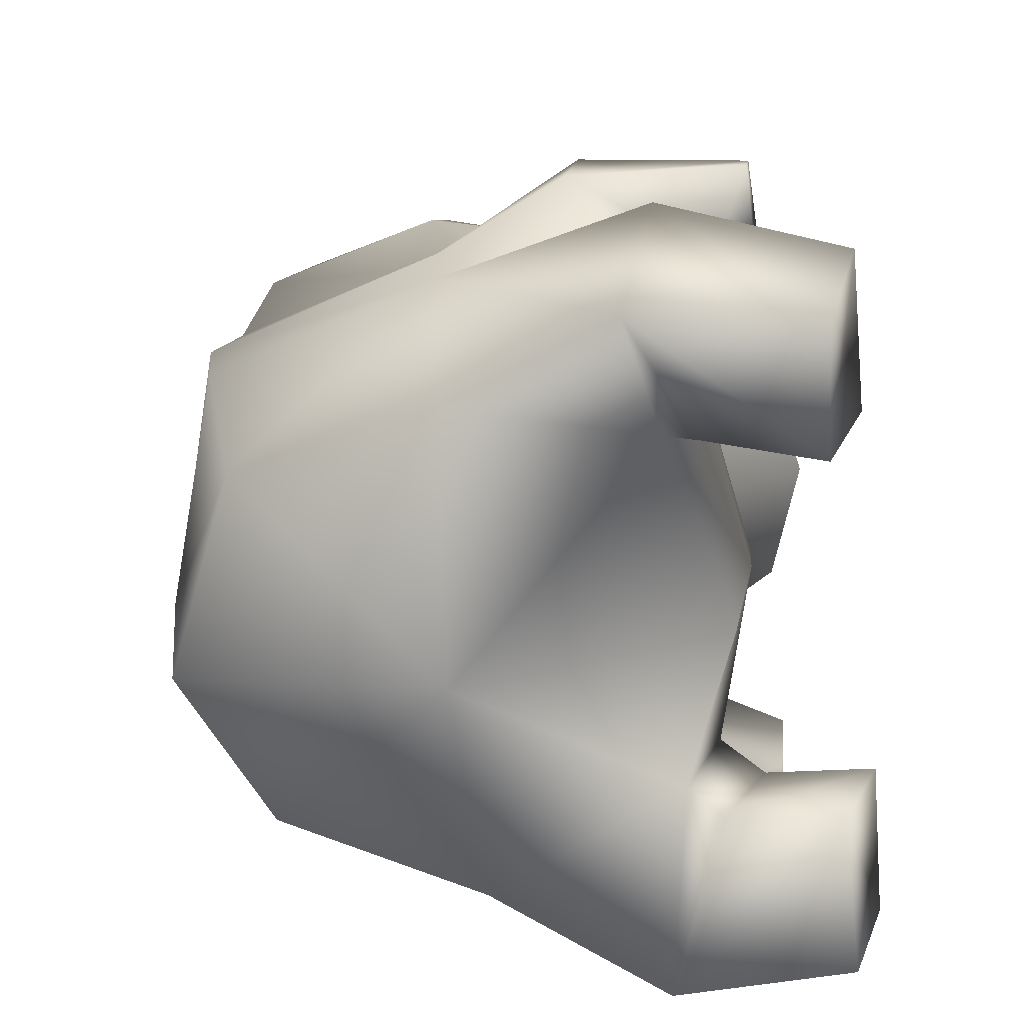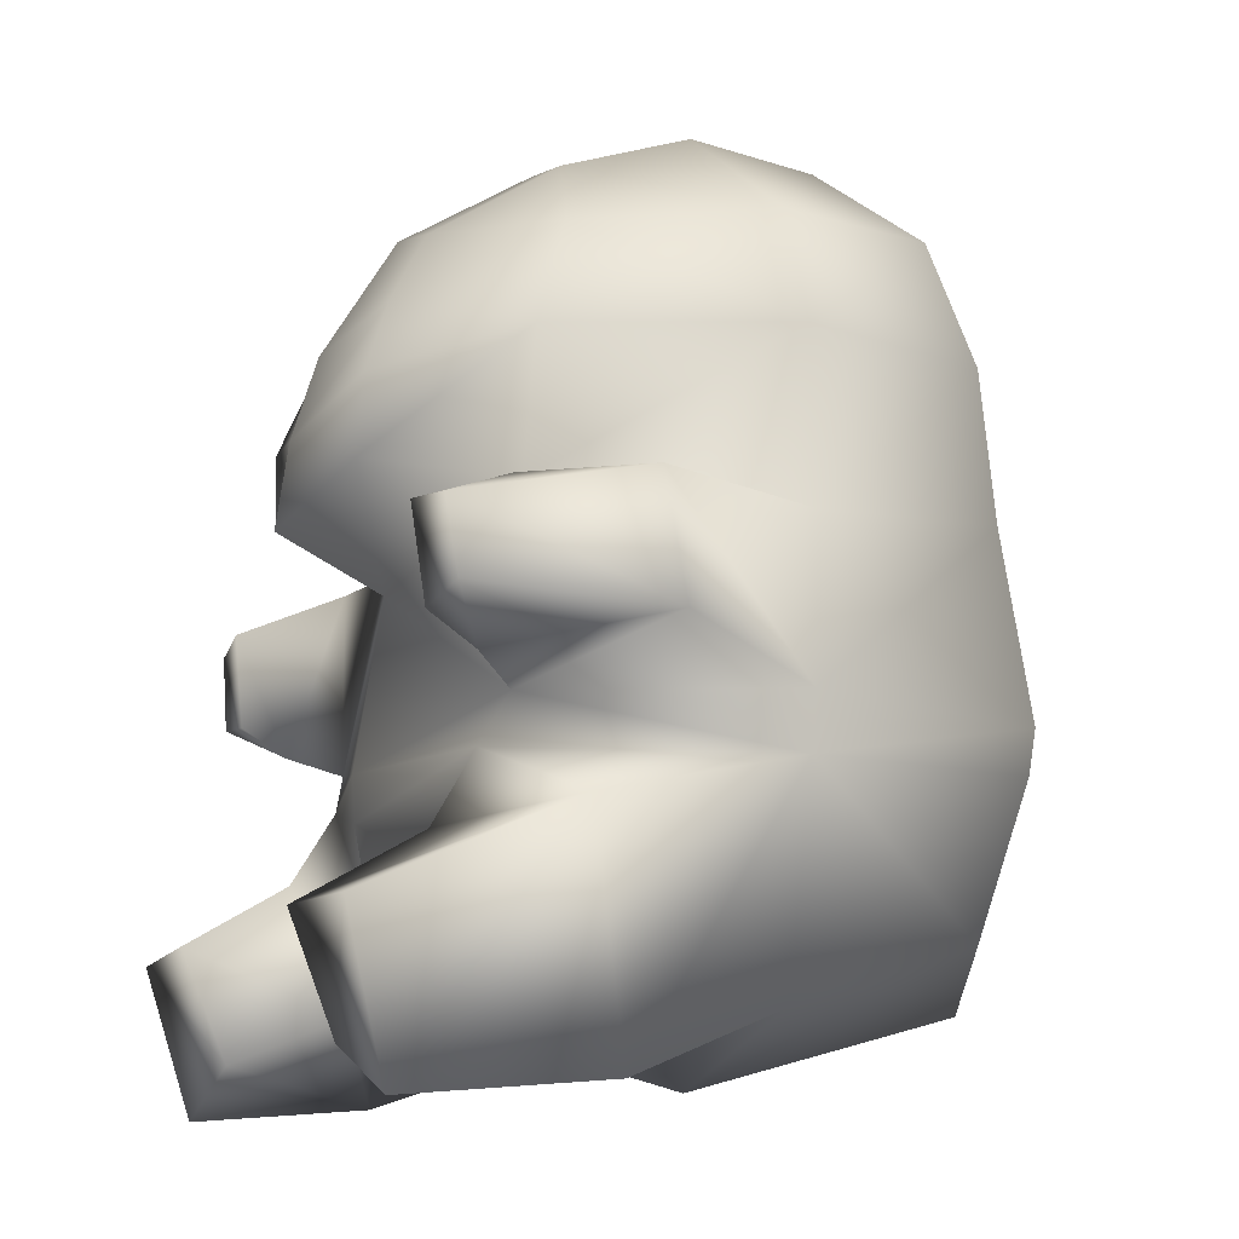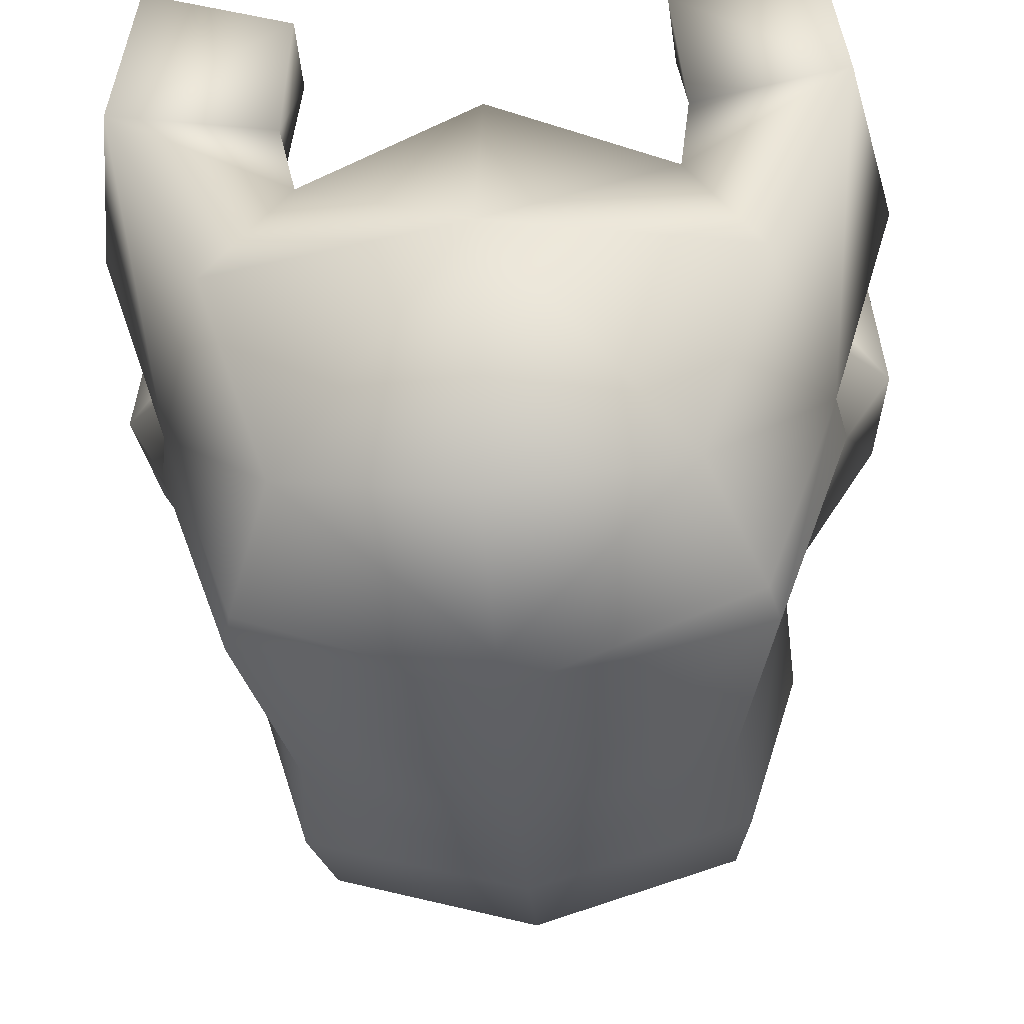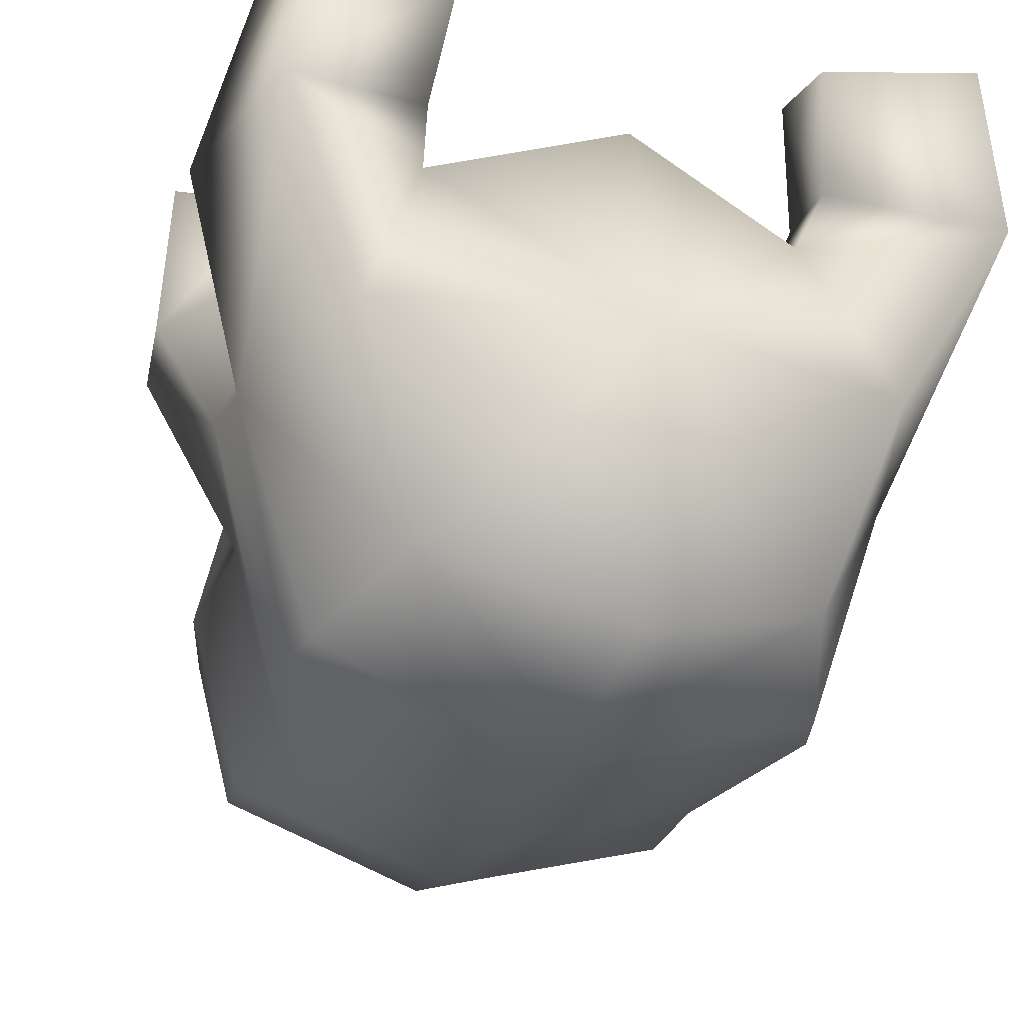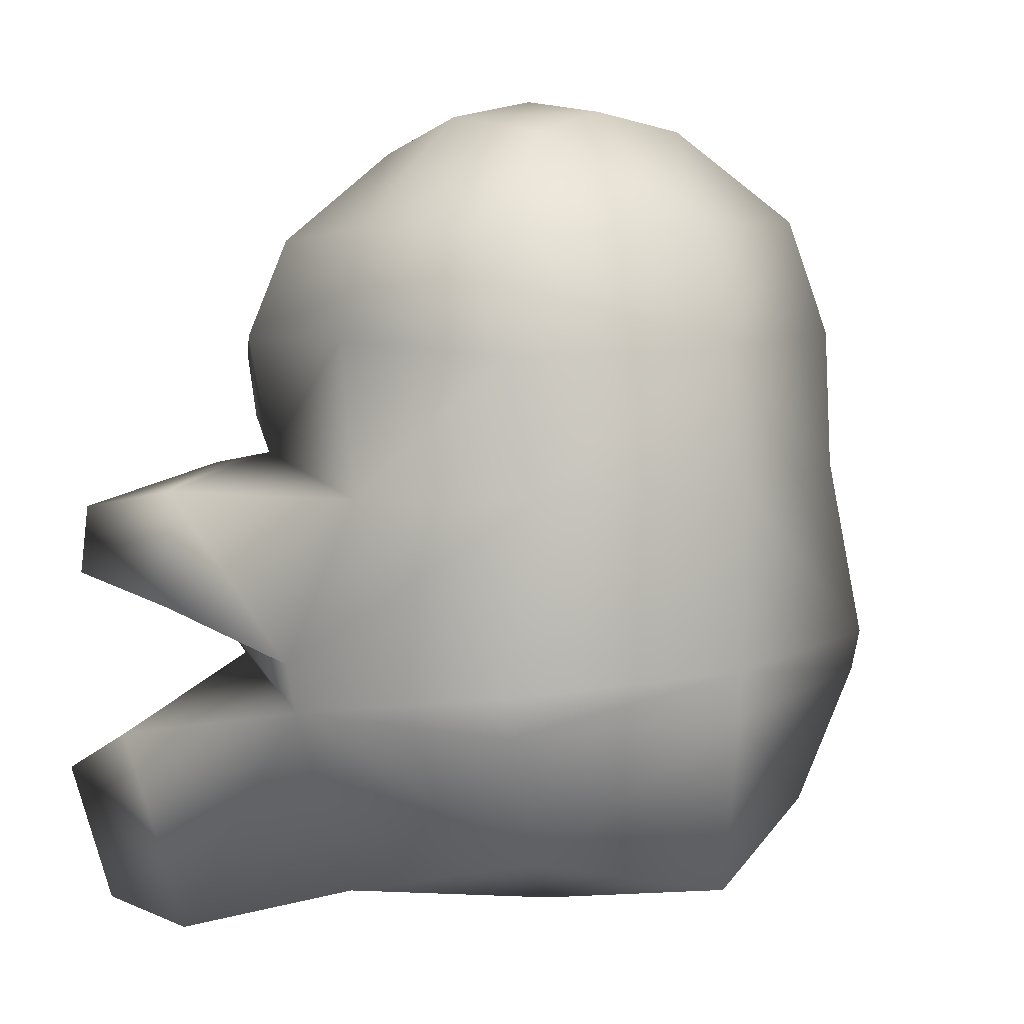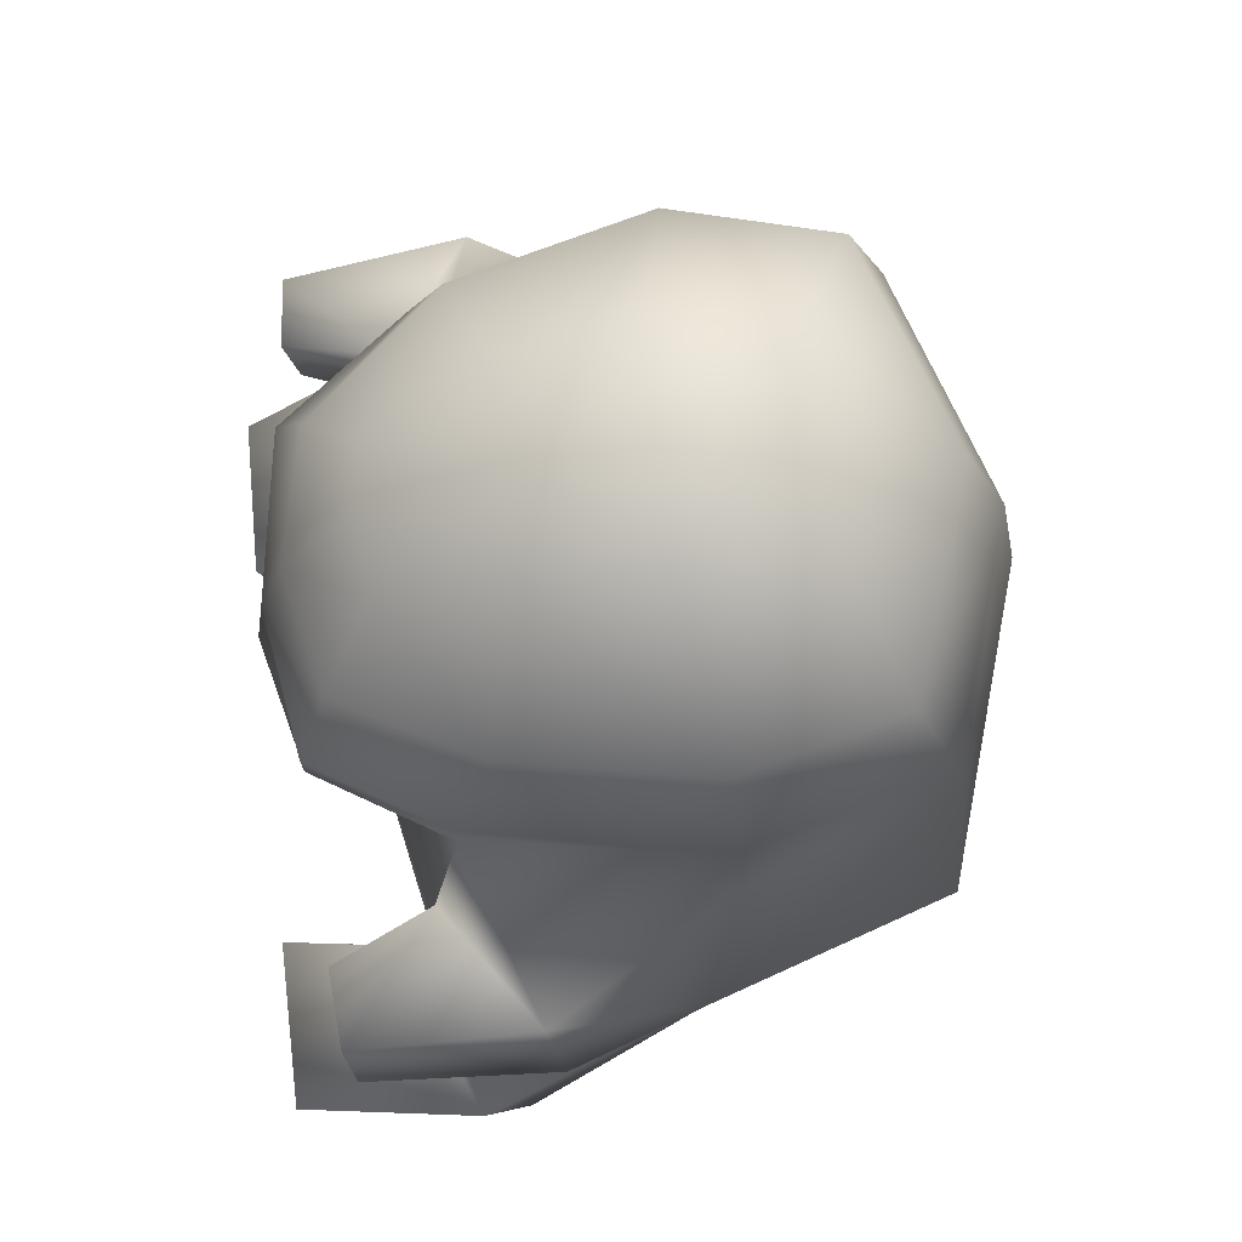
<metadata>
{"format":"obj","ext":"obj","renderer":"f3d","projection":"perspective","resolution":1024,"background":"white","views":[{"elev":-67.5,"azim":-84.8,"up":"+Y"},{"elev":-11.5,"azim":69.4,"up":"+Y"},{"elev":-45.7,"azim":4.6,"up":"+Z"},{"elev":-32.7,"azim":-18.6,"up":"+Z"},{"elev":8.7,"azim":139.5,"up":"+Y"},{"elev":70.8,"azim":83.9,"up":"+Y"}]}
</metadata>
<code>
v  27.98 -7.037 53.5
v  49.69 -13.89 53.55
v  53.24 8.018 59.69
v  28.9 8.902 59.94
v  31.1 62.54 31.78
v  40.51 59.63 -3.849
v  41.78 83.44 -2.548
v  35 81.7 31.39
v  31.1 62.03 -34.08
v  0 62.09 -44.98
v  0 82.31 -41.44
v  33.52 82.46 -30.49
v  14.44 114 -15.68
v  15.61 116.3 2.888
v  37.17 99.85 -1.389
v  31.1 99.82 -24.38
v  0 114.1 20.14
v  0 102.2 39.36
v  10.2 100.2 38.35
v  14.44 110.5 21.03
v  22.63 76.85 49.93
v  20.84 66.22 50.25
v  31.1 96.93 26.23
v  18.2 87.81 45.65
v  0 84.88 50.01
v  0 72.97 53.69
v  28.47 7.024 -31.1
v  38.9 -2.26 0.1982
v  0 -10.99 -1.713
v  0 0 -42.12
v  0 118.7 3.293
v  28.47 6.98 31.25
v  32.26 28.47 37.81
v  0 22.81 43.96
v  0 -0.0665 39.63
v  0 60.68 55.47
v  0 53.12 40.46
v  0 99.87 -34.93
v  0 117.1 -13.02
v  50.04 35 0.9132
v  37.81 34.15 -35.19
v  0 34.34 -45.32
v  37.81 34.65 35.35
v  0 29.26 44.35
v  36.38 28.06 -34.87
v  48.44 27.28 0.8062
v  44.02 55.44 50.01
v  45.49 42.15 48.45
v  57.05 43.43 48.12
v  54.95 53.96 49.21
v  44.8 37.89 41.85
v  38.77 61.21 35.36
v  58.29 41.81 20.66
v  56.15 59.33 22.89
v  30.03 -0.1399 36.34
v  33.23 18.18 43.97
v  52.77 -11.75 26.34
v  59.11 19.8 32.76
v  0 27.09 -45.16
v  -27.98 -7.037 53.5
v  -28.9 8.902 59.94
v  -53.24 8.018 59.69
v  -49.69 -13.89 53.55
v  -31.1 62.54 31.78
v  -35 81.7 31.39
v  -41.78 83.44 -2.548
v  -40.51 59.63 -3.849
v  -31.1 62.03 -34.08
v  -33.52 82.46 -30.49
v  -14.44 114 -15.68
v  -31.1 99.82 -24.38
v  -37.17 99.85 -1.389
v  -15.61 116.3 2.888
v  -14.44 110.5 21.03
v  -10.2 100.2 38.35
v  -20.84 66.22 50.25
v  -22.63 76.85 49.93
v  -31.1 96.93 26.23
v  -18.2 87.81 45.65
v  -28.47 7.024 -31.1
v  -38.9 -2.26 0.1982
v  -28.47 6.98 31.25
v  -32.26 28.47 37.81
v  -37.81 34.15 -35.19
v  -50.04 35 0.9132
v  -37.81 34.65 35.35
v  -48.44 27.28 0.8062
v  -36.38 28.06 -34.87
v  -44.02 55.44 50.01
v  -54.95 53.96 49.21
v  -57.05 43.43 48.12
v  -45.49 42.15 48.45
v  -38.77 61.21 35.36
v  -44.8 37.89 41.85
v  -58.29 41.81 20.66
v  -56.15 59.33 22.89
v  -33.23 18.18 43.97
v  -30.03 -0.1399 36.34
v  -52.77 -11.75 26.34
v  -59.11 19.8 32.76
o Box001
g Box001
f 1 2 3
f 3 4 1
f 5 6 7
f 7 8 5
f 9 10 11
f 11 12 9
f 13 14 15
f 15 16 13
f 17 18 19
f 19 20 17
f 8 21 22
f 22 5 8
f 23 20 19
f 19 24 23
f 19 18 25
f 25 24 19
f 24 25 26
f 26 21 24
f 16 15 7
f 7 12 16
f 8 23 24
f 24 21 8
f 27 28 29
f 29 30 27
f 17 20 14
f 14 31 17
f 32 33 34
f 34 35 32
f 22 21 26
f 26 36 22
f 37 5 22
f 22 36 37
f 13 16 38
f 38 39 13
f 16 12 11
f 11 38 16
f 9 6 40
f 40 41 9
f 10 9 41
f 41 42 10
f 43 5 37
f 37 44 43
f 27 45 46
f 46 28 27
f 6 9 12
f 12 7 6
f 20 23 15
f 15 14 20
f 23 8 7
f 7 15 23
f 32 35 29
f 29 28 32
f 14 13 39
f 39 31 14
f 47 48 49
f 49 50 47
f 43 51 52
f 52 5 43
f 43 40 53
f 53 51 43
f 40 6 54
f 54 53 40
f 5 52 54
f 54 6 5
f 51 48 47
f 47 52 51
f 49 48 51
f 51 53 49
f 50 49 53
f 53 54 50
f 52 47 50
f 50 54 52
f 46 40 43
f 43 33 46
f 33 43 44
f 44 34 33
f 41 40 46
f 46 45 41
f 32 55 56
f 56 33 32
f 32 28 57
f 57 55 32
f 46 58 57
f 57 28 46
f 33 56 58
f 58 46 33
f 55 1 4
f 4 56 55
f 57 2 1
f 1 55 57
f 58 3 2
f 2 57 58
f 4 3 58
f 58 56 4
f 59 45 27
f 27 30 59
f 42 41 45
f 45 59 42
f 60 61 62
f 62 63 60
f 64 65 66
f 66 67 64
f 68 69 11
f 11 10 68
f 70 71 72
f 72 73 70
f 17 74 75
f 75 18 17
f 65 64 76
f 76 77 65
f 78 79 75
f 75 74 78
f 75 79 25
f 25 18 75
f 79 77 26
f 26 25 79
f 71 69 66
f 66 72 71
f 65 77 79
f 79 78 65
f 80 30 29
f 29 81 80
f 17 31 73
f 73 74 17
f 82 35 34
f 34 83 82
f 76 36 26
f 26 77 76
f 37 36 76
f 76 64 37
f 70 39 38
f 38 71 70
f 71 38 11
f 11 69 71
f 68 84 85
f 85 67 68
f 10 42 84
f 84 68 10
f 86 44 37
f 37 64 86
f 80 81 87
f 87 88 80
f 67 66 69
f 69 68 67
f 74 73 72
f 72 78 74
f 78 72 66
f 66 65 78
f 82 81 29
f 29 35 82
f 73 31 39
f 39 70 73
f 89 90 91
f 91 92 89
f 86 64 93
f 93 94 86
f 86 94 95
f 95 85 86
f 85 95 96
f 96 67 85
f 64 67 96
f 96 93 64
f 94 93 89
f 89 92 94
f 91 95 94
f 94 92 91
f 90 96 95
f 95 91 90
f 93 96 90
f 90 89 93
f 87 83 86
f 86 85 87
f 83 34 44
f 44 86 83
f 84 88 87
f 87 85 84
f 82 83 97
f 97 98 82
f 82 98 99
f 99 81 82
f 87 81 99
f 99 100 87
f 83 87 100
f 100 97 83
f 98 97 61
f 61 60 98
f 99 98 60
f 60 63 99
f 100 99 63
f 63 62 100
f 61 97 100
f 100 62 61
f 59 30 80
f 80 88 59
f 42 59 88
f 88 84 42

</code>
